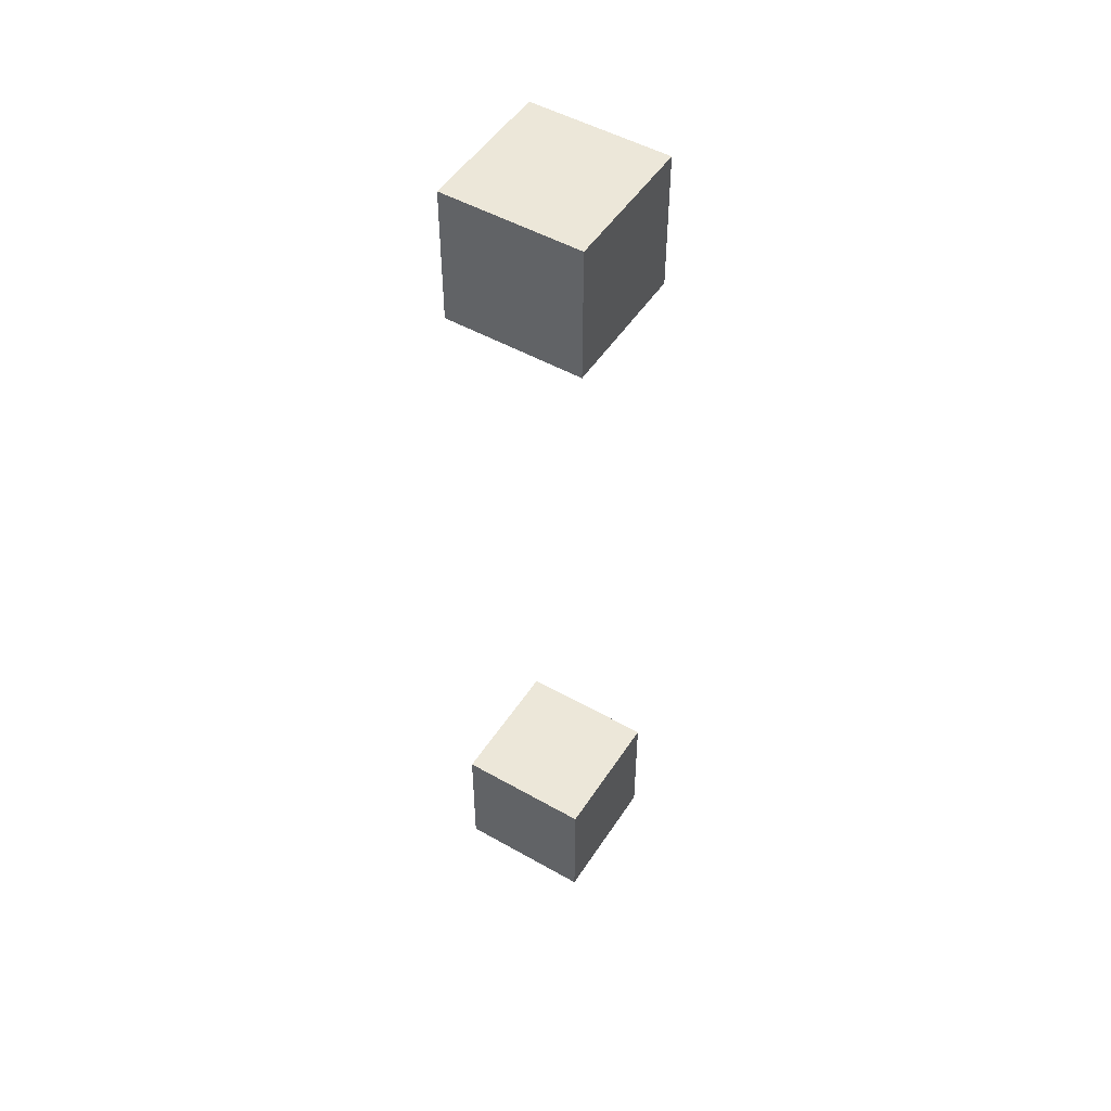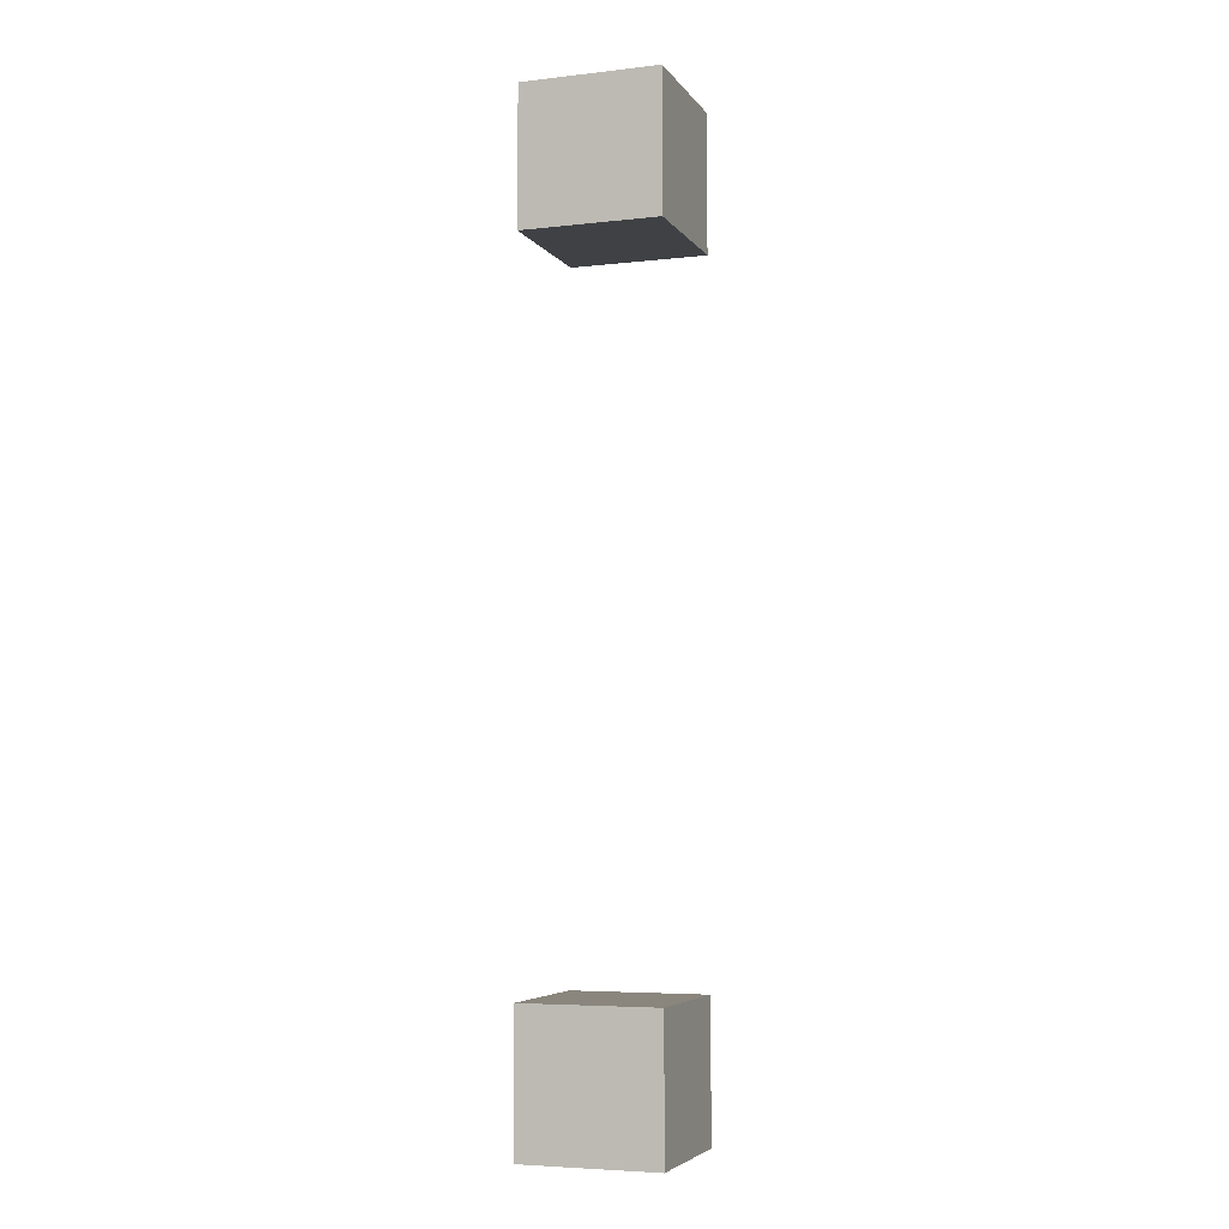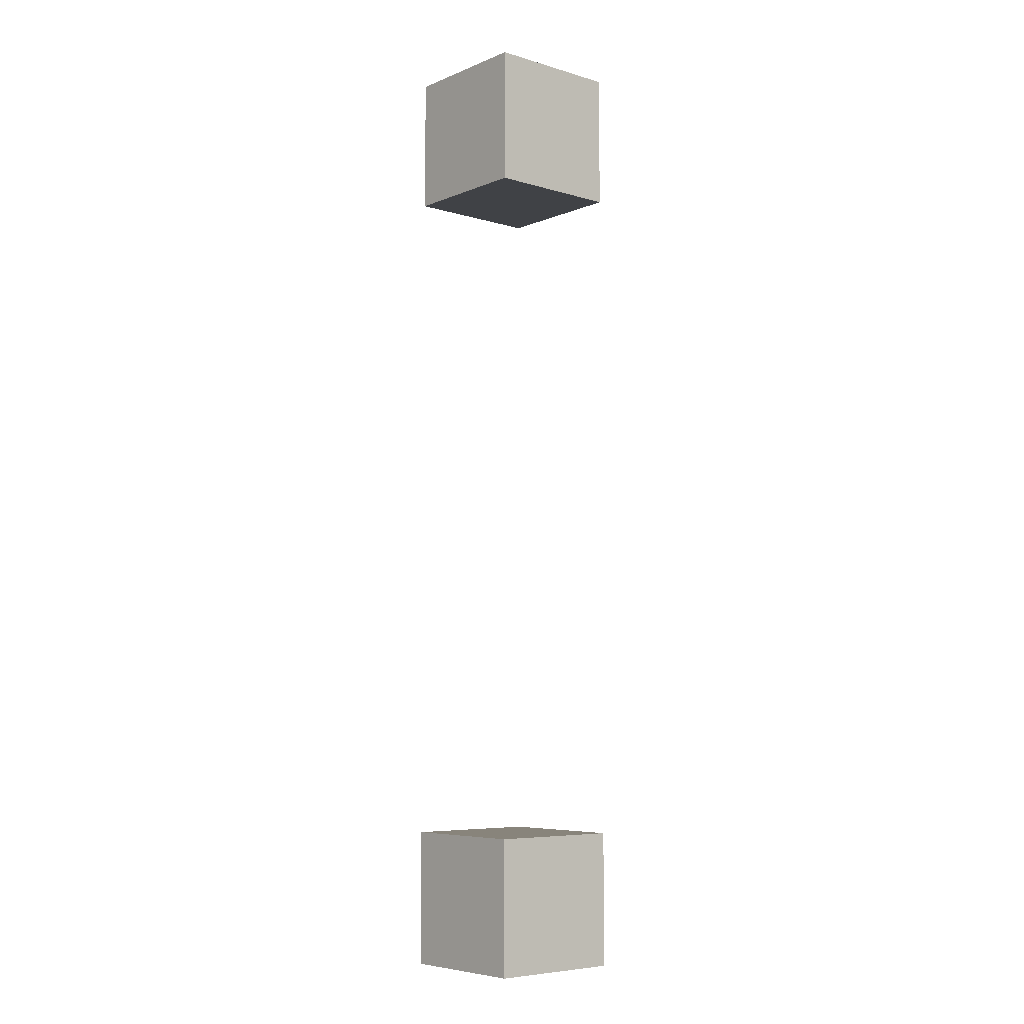
<metadata>
{"format":"obj","ext":"obj","renderer":"f3d","projection":"perspective","resolution":1024,"background":"white","views":[{"elev":50.2,"azim":-148.1,"up":"+Y"},{"elev":-5.4,"azim":19.3,"up":"+Y"},{"elev":-6.5,"azim":-40.5,"up":"+Y"}]}
</metadata>
<code>
o CHEEK_P_LINK
v 0.1481 0.025 -0.02794
v 0.1481 0.025 -0.01794
v 0.1481 0.035 -0.01794
v 0.1481 0.035 -0.02794
v 0.1481 0.035 -0.02794
v 0.1481 0.035 -0.01794
v 0.1581 0.035 -0.01794
v 0.1581 0.035 -0.02794
v 0.1581 0.035 -0.01794
v 0.1481 0.035 -0.01794
v 0.1481 0.025 -0.01794
v 0.1581 0.025 -0.01794
v 0.1481 0.025 -0.01794
v 0.1481 0.025 -0.02794
v 0.1581 0.025 -0.01794
v 0.1581 0.025 -0.02794
v 0.1581 0.025 -0.01794
v 0.1581 0.025 -0.02794
v 0.1581 0.035 -0.01794
v 0.1581 0.035 -0.02794
v 0.1581 0.035 -0.02794
v 0.1581 0.025 -0.02794
v 0.1481 0.025 -0.02794
v 0.1481 0.035 -0.02794
f 1 2 3
f 3 4 1
f 5 6 7
f 5 7 8
f 9 10 11
f 11 12 9
f 13 14 15
f 15 14 16
f 17 18 19
f 19 18 20
f 21 22 23
f 23 24 21
o CHEEK_P_LINK.001
v 0.1481 -0.035 -0.02794
v 0.1481 -0.035 -0.01794
v 0.1481 -0.025 -0.01794
v 0.1481 -0.025 -0.02794
v 0.1481 -0.025 -0.02794
v 0.1481 -0.025 -0.01794
v 0.1581 -0.025 -0.01794
v 0.1581 -0.025 -0.02794
v 0.1581 -0.025 -0.01794
v 0.1481 -0.025 -0.01794
v 0.1481 -0.035 -0.01794
v 0.1581 -0.035 -0.01794
v 0.1481 -0.035 -0.01794
v 0.1481 -0.035 -0.02794
v 0.1581 -0.035 -0.01794
v 0.1581 -0.035 -0.02794
v 0.1581 -0.035 -0.01794
v 0.1581 -0.035 -0.02794
v 0.1581 -0.025 -0.01794
v 0.1581 -0.025 -0.02794
v 0.1581 -0.025 -0.02794
v 0.1581 -0.035 -0.02794
v 0.1481 -0.035 -0.02794
v 0.1481 -0.025 -0.02794
f 25 26 27
f 27 28 25
f 29 30 31
f 29 31 32
f 33 34 35
f 35 36 33
f 37 38 39
f 39 38 40
f 41 42 43
f 43 42 44
f 45 46 47
f 47 48 45

</code>
